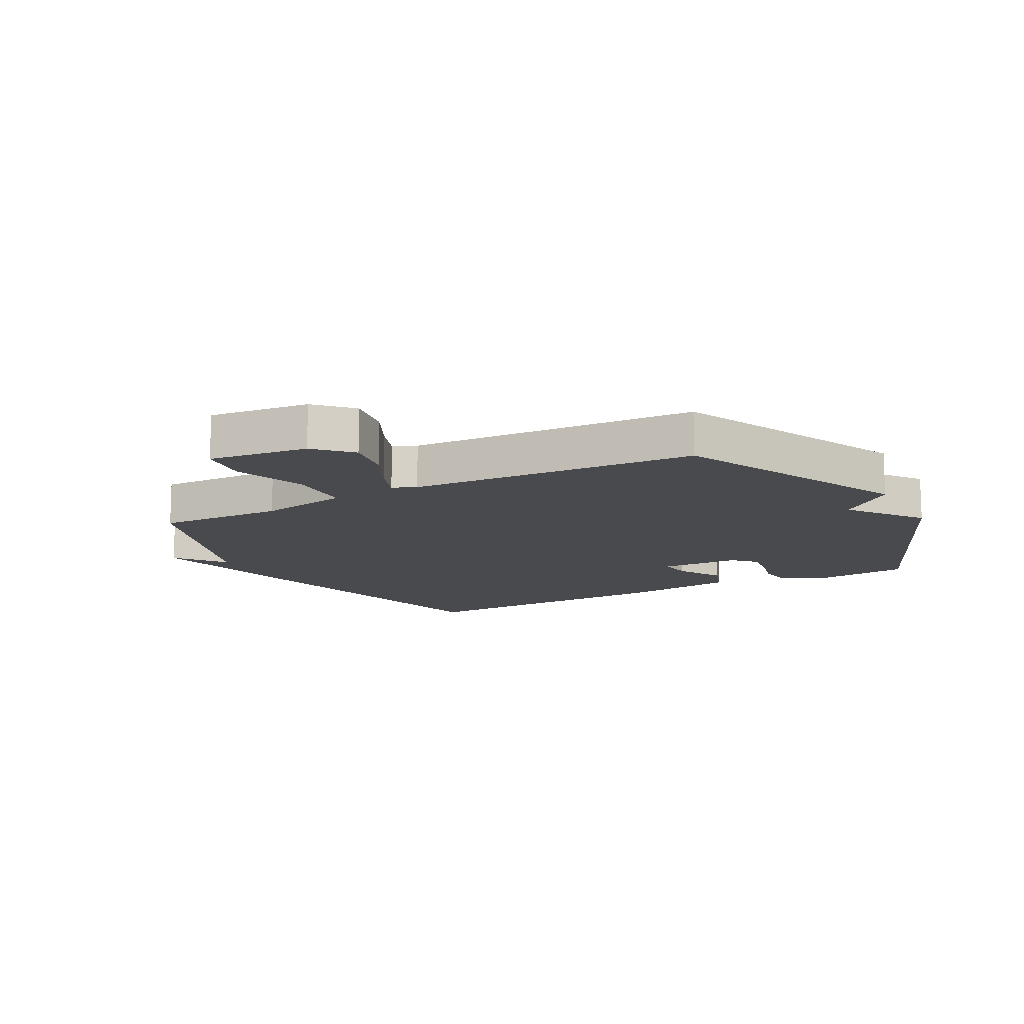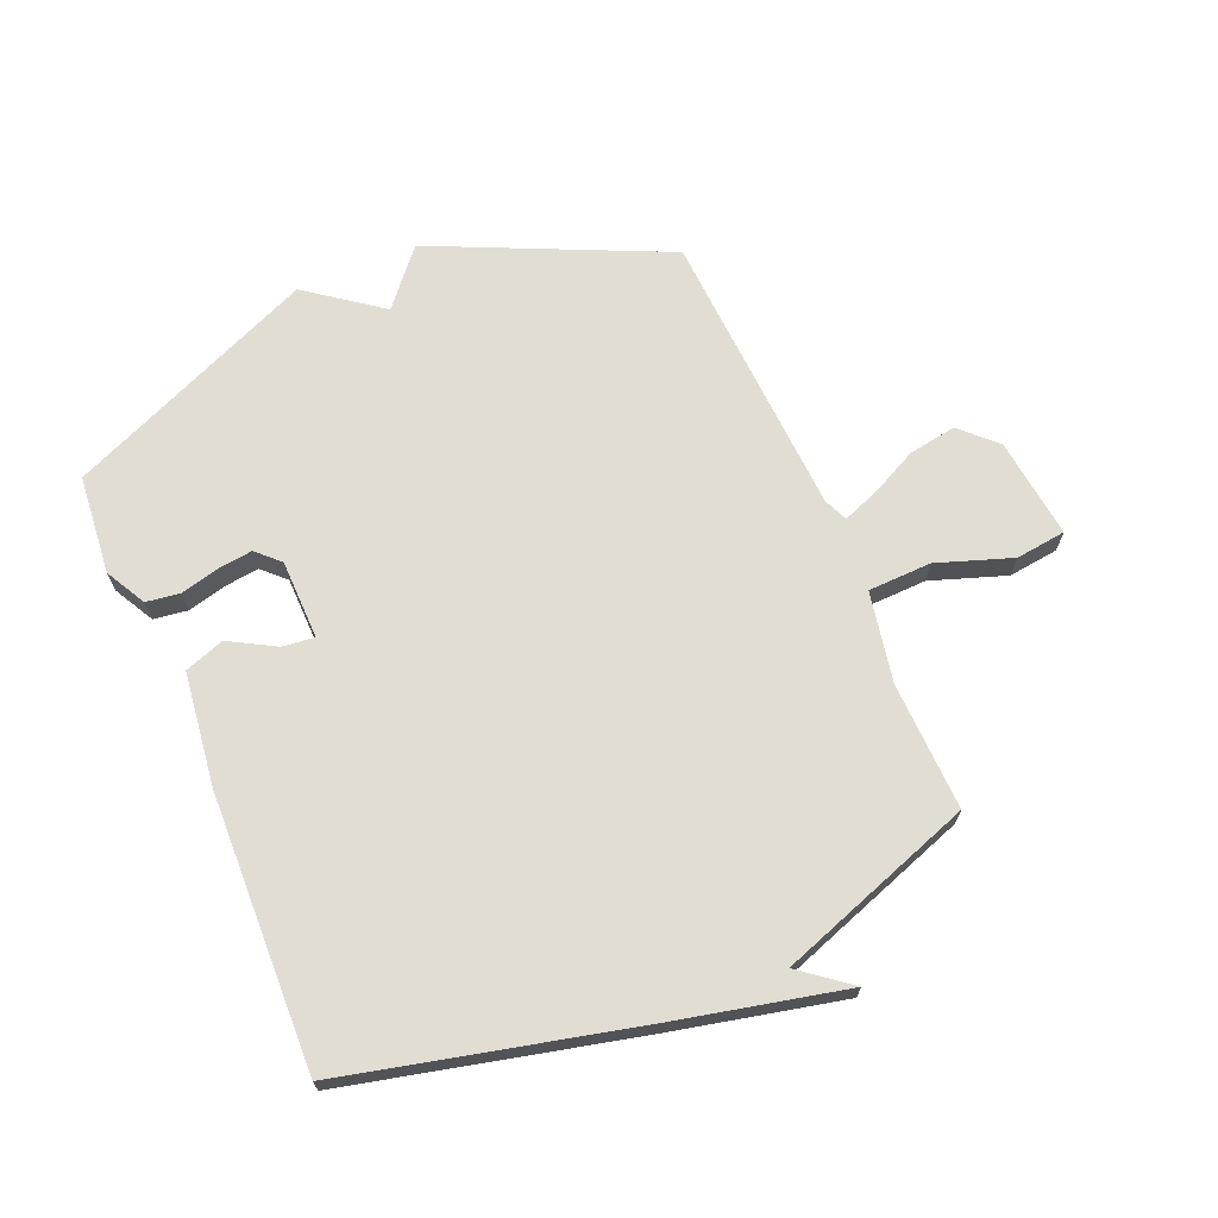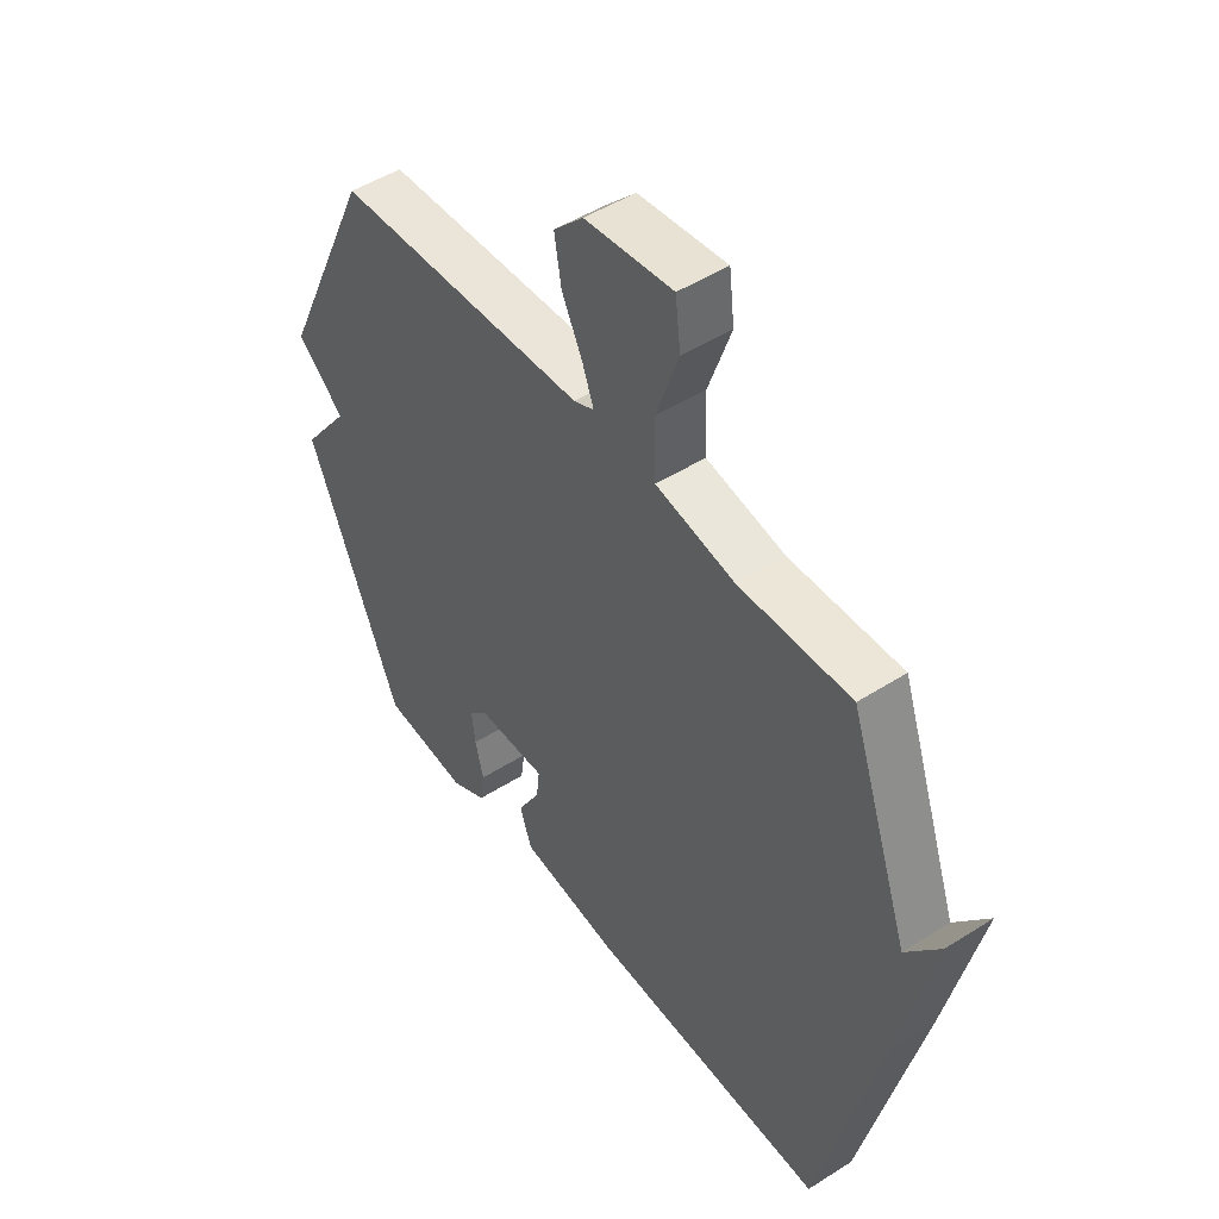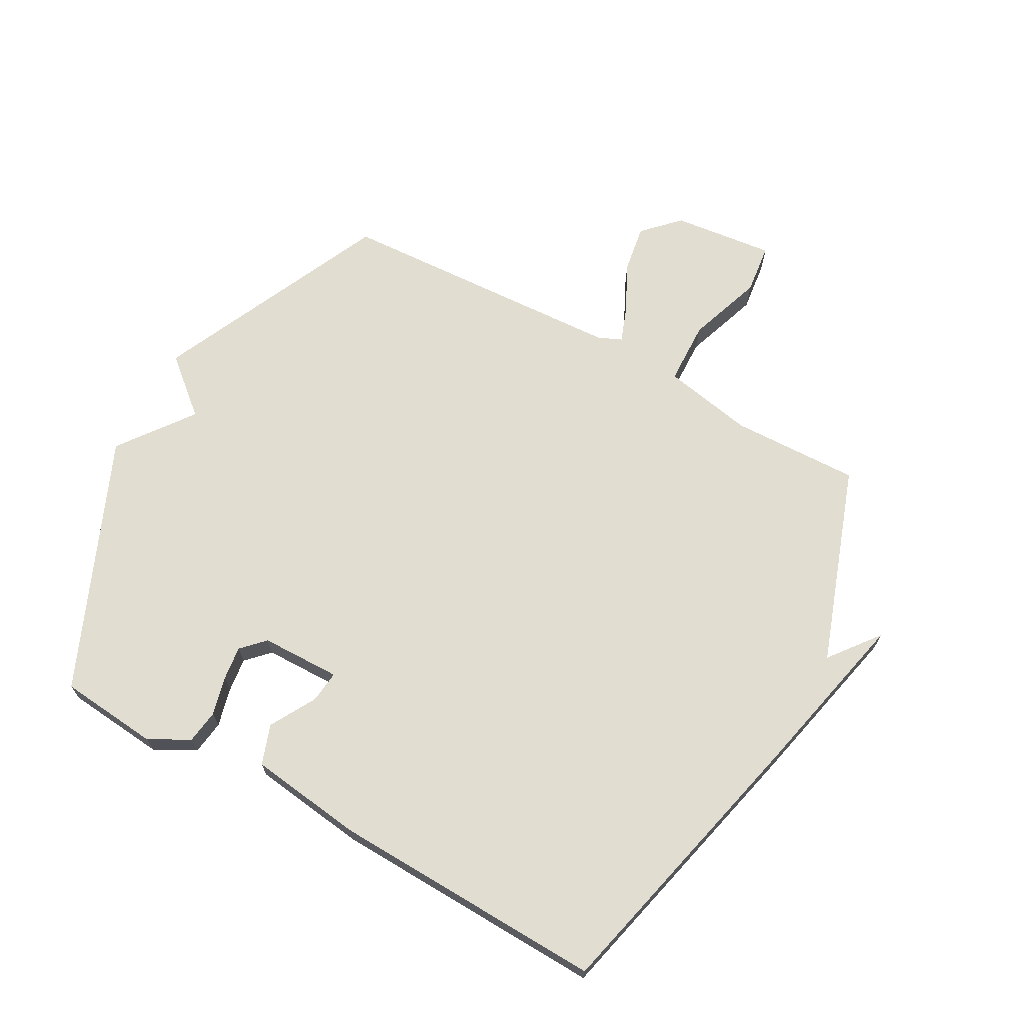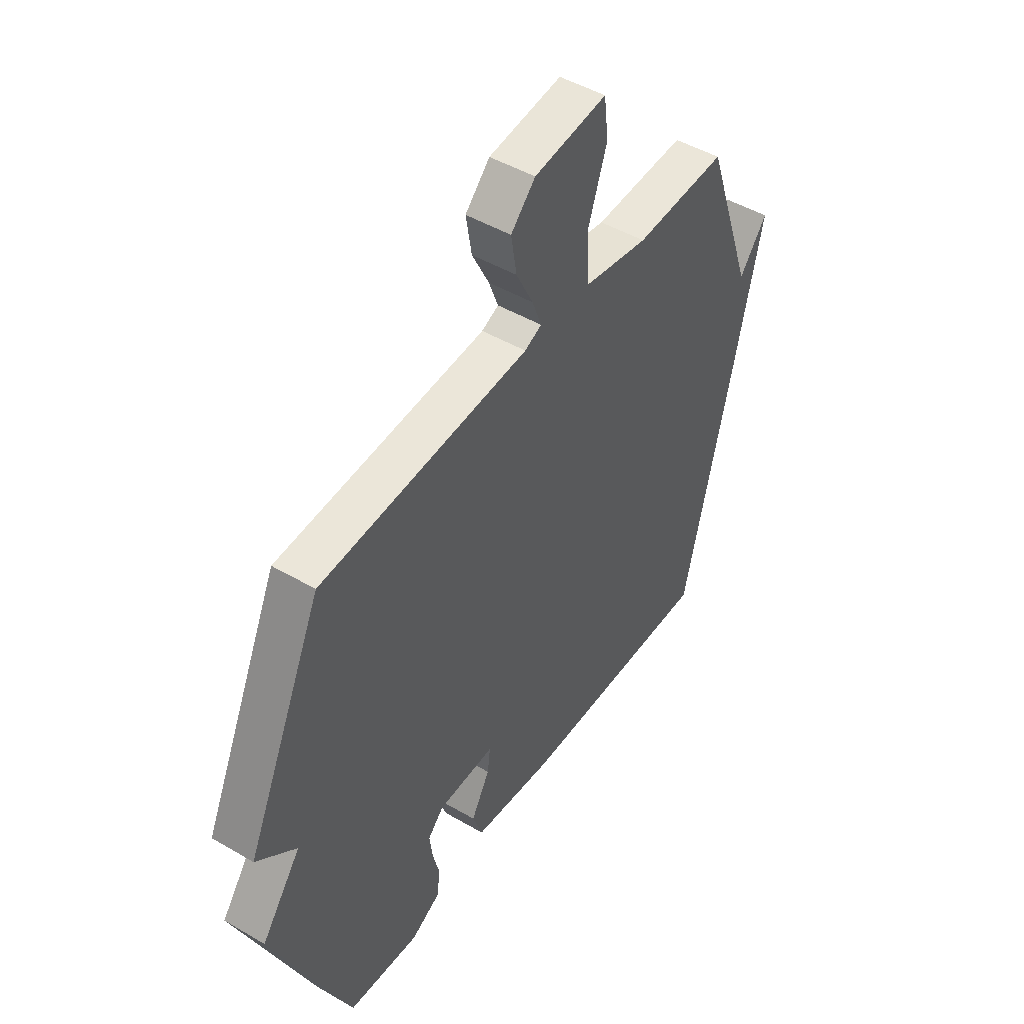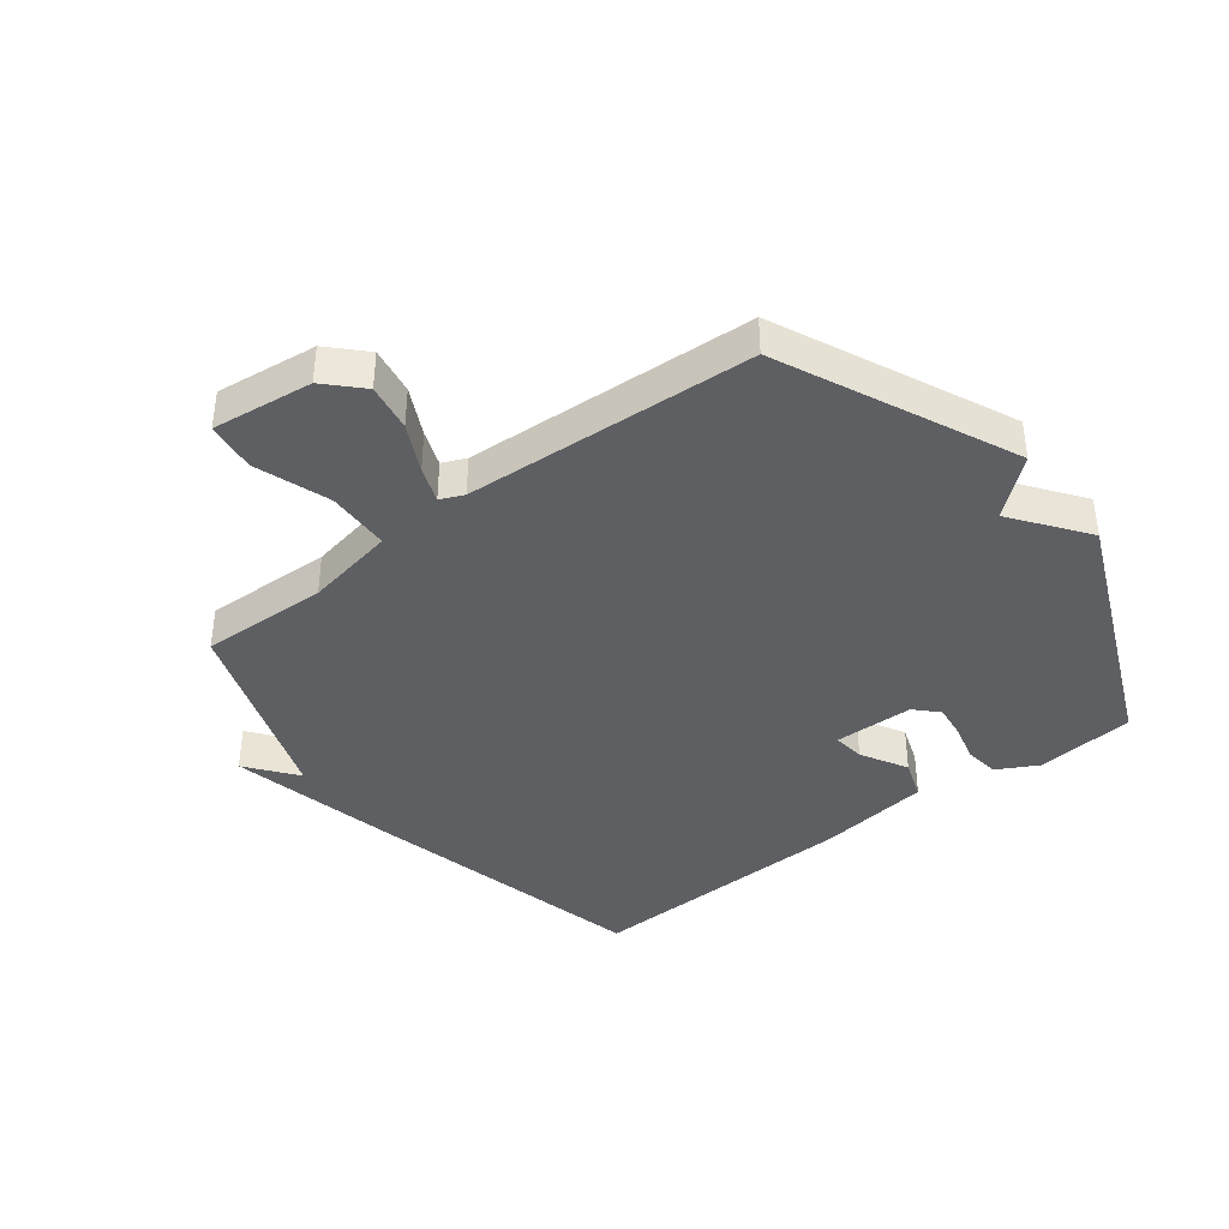
<metadata>
{"format":"obj","ext":"obj","renderer":"f3d","projection":"perspective","resolution":1024,"background":"white","views":[{"elev":-13.0,"azim":28.2,"up":"+Y"},{"elev":68.3,"azim":-113.1,"up":"+Y"},{"elev":48.8,"azim":-125.3,"up":"+Z"},{"elev":68.6,"azim":-151.1,"up":"+Y"},{"elev":47.9,"azim":123.3,"up":"+Z"},{"elev":-39.7,"azim":37.4,"up":"+Y"}]}
</metadata>
<code>
v 0.5 0.07 0.5
v 0.677 0.07 0.115
v 0.586 0.07 0.037
v 0.677 0.07 -0.085
v 0.5 0.07 -0.5
v 0.336 0.07 -0.516
v 0.269 0.07 -0.48
v 0.261 0.07 -0.424
v 0.277 0.07 -0.36
v 0.284 0.07 -0.303
v 0.248 0.07 -0.266
v 0.116 0.07 -0.264
v 0.122 0.07 -0.317
v 0.165 0.07 -0.393
v 0.142 0.07 -0.459
v -0.046 0.07 -0.484
v -0.5 0.07 -0.5
v -0.614 0.07 -0.026
v -0.678 0.07 0.256
v -0.614 0.07 0.174
v -0.5 0.07 0.5
v -0.288 0.07 0.494
v -0.138 0.07 0.523
v -0.135 0.07 0.628
v -0.178 0.07 0.752
v -0.168 0.07 0.835
v -0.001 0.07 0.816
v 0.055 0.07 0.759
v 0.042 0.07 0.68
v 0.003 0.07 0.601
v -0.019 0.07 0.542
v 0.02 0.07 0.525
v 0.5 0 0.5
v 0.677 0 0.115
v 0.586 0 0.037
v 0.677 0 -0.085
v 0.5 0 -0.5
v 0.336 0 -0.516
v 0.269 0 -0.48
v 0.261 0 -0.424
v 0.277 0 -0.36
v 0.284 0 -0.303
v 0.248 0 -0.266
v 0.116 0 -0.264
v 0.122 0 -0.317
v 0.165 0 -0.393
v 0.142 0 -0.459
v -0.046 0 -0.484
v -0.5 0 -0.5
v -0.614 0 -0.026
v -0.678 0 0.256
v -0.614 0 0.174
v -0.5 0 0.5
v -0.288 0 0.494
v -0.138 0 0.523
v -0.135 0 0.628
v -0.178 0 0.752
v -0.168 0 0.835
v -0.001 0 0.816
v 0.055 0 0.759
v 0.042 0 0.68
v 0.003 0 0.601
v -0.019 0 0.542
v 0.02 0 0.525
f 28 29 30
f 27 28 30
f 26 27 30
f 25 26 30
f 24 25 30
f 23 24 30 31
f 22 23 31 32
f 20 21 22
f 17 18 19 20
f 16 17 20
f 15 16 20
f 14 15 20
f 13 14 20
f 20 22 32
f 13 20 32
f 12 13 32
f 7 8 9
f 6 7 9
f 5 6 9
f 4 5 9
f 3 4 9
f 3 9 10
f 1 2 3
f 32 1 3
f 12 32 3
f 11 12 3
f 3 10 11
f 62 61 60
f 62 60 59
f 62 59 58
f 62 58 57
f 62 57 56
f 63 62 56 55
f 64 63 55 54
f 54 53 52
f 52 51 50 49
f 52 49 48
f 52 48 47
f 52 47 46
f 52 46 45
f 64 54 52
f 64 52 45
f 64 45 44
f 41 40 39
f 41 39 38
f 41 38 37
f 41 37 36
f 41 36 35
f 42 41 35
f 35 34 33
f 35 33 64
f 35 64 44
f 35 44 43
f 43 42 35
f 1 33 34 2
f 2 34 35 3
f 3 35 36 4
f 4 36 37 5
f 5 37 38 6
f 6 38 39 7
f 7 39 40 8
f 8 40 41 9
f 9 41 42 10
f 10 42 43 11
f 11 43 44 12
f 12 44 45 13
f 13 45 46 14
f 14 46 47 15
f 15 47 48 16
f 16 48 49 17
f 17 49 50 18
f 18 50 51 19
f 19 51 52 20
f 20 52 53 21
f 21 53 54 22
f 22 54 55 23
f 23 55 56 24
f 24 56 57 25
f 25 57 58 26
f 26 58 59 27
f 27 59 60 28
f 28 60 61 29
f 29 61 62 30
f 30 62 63 31
f 31 63 64 32
f 32 64 33 1

</code>
